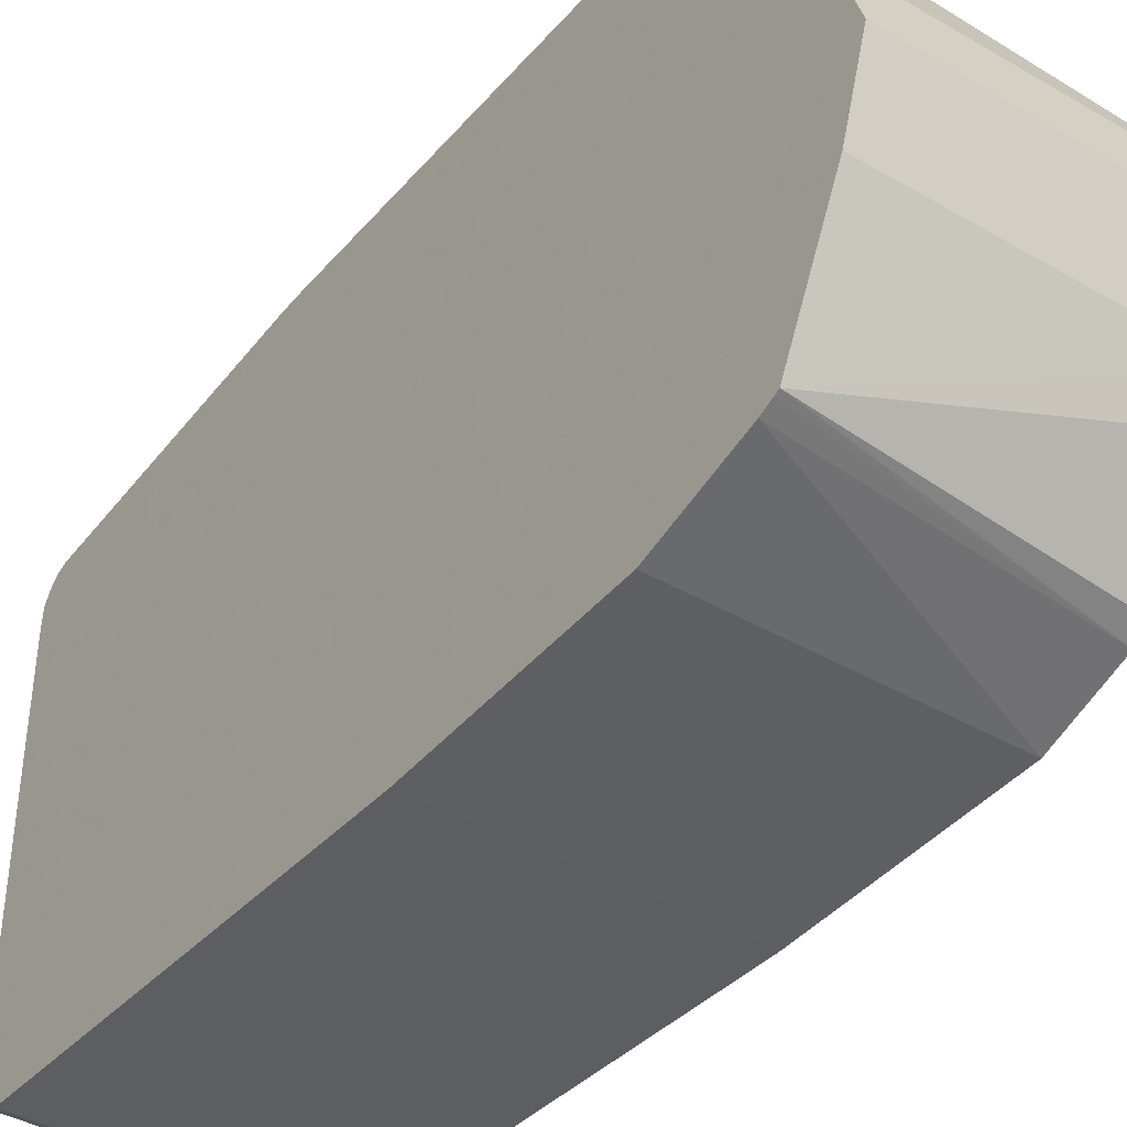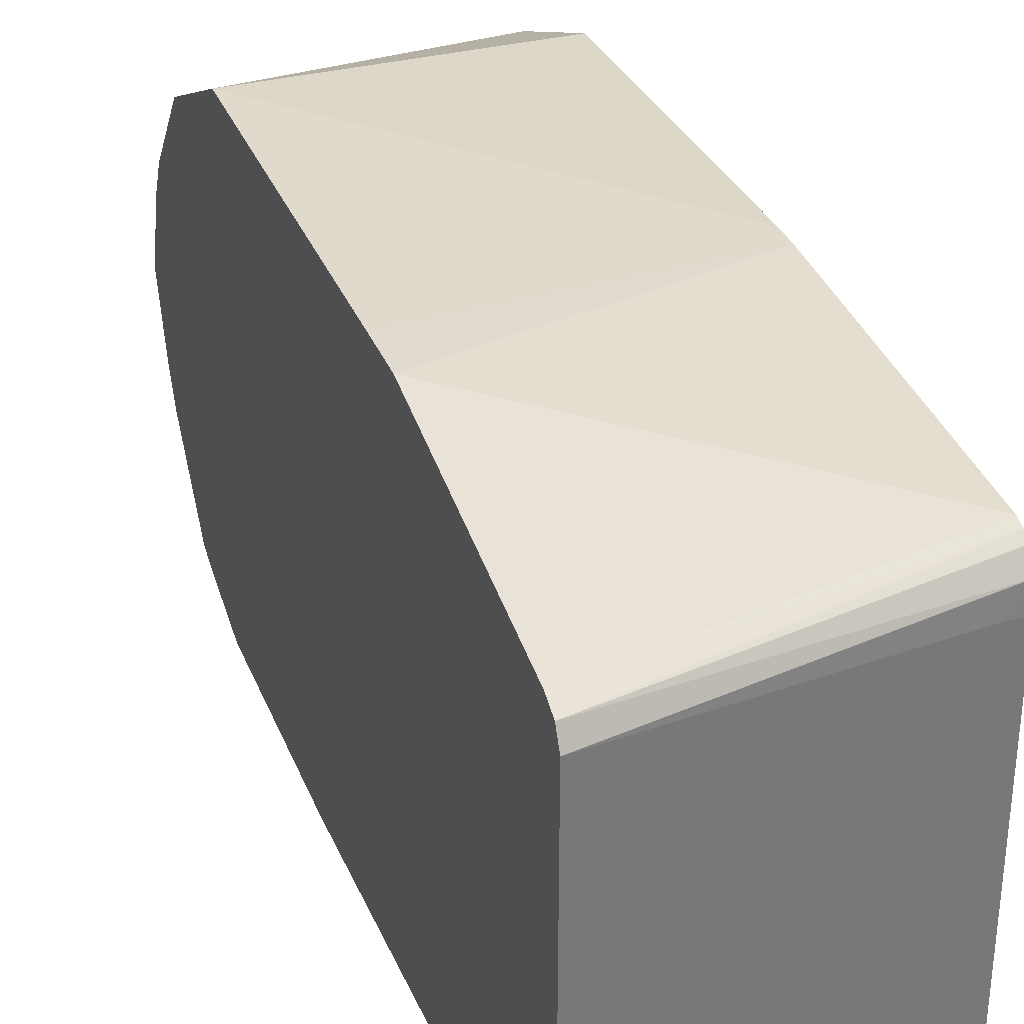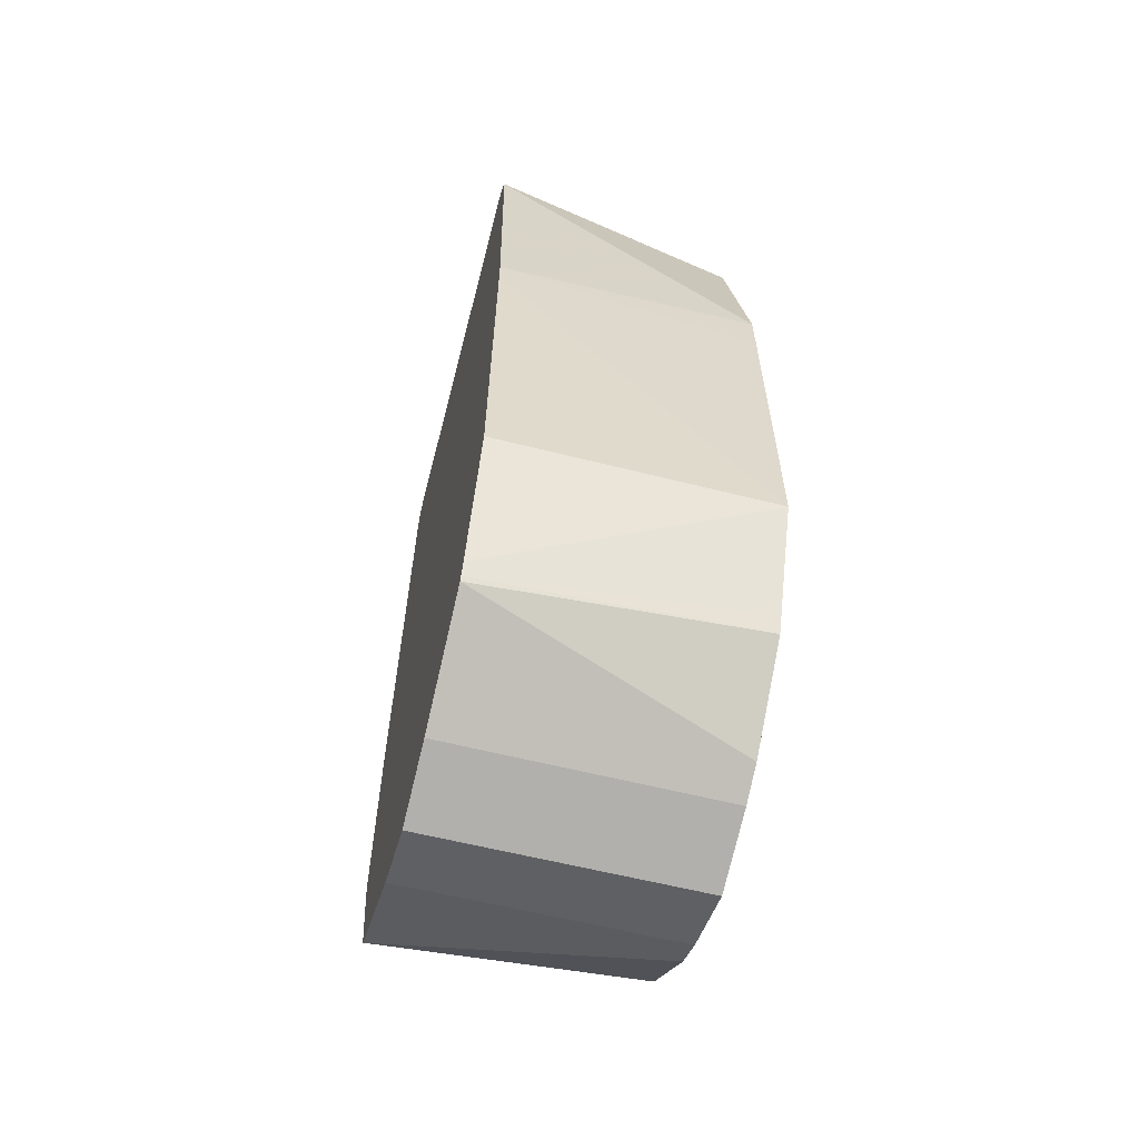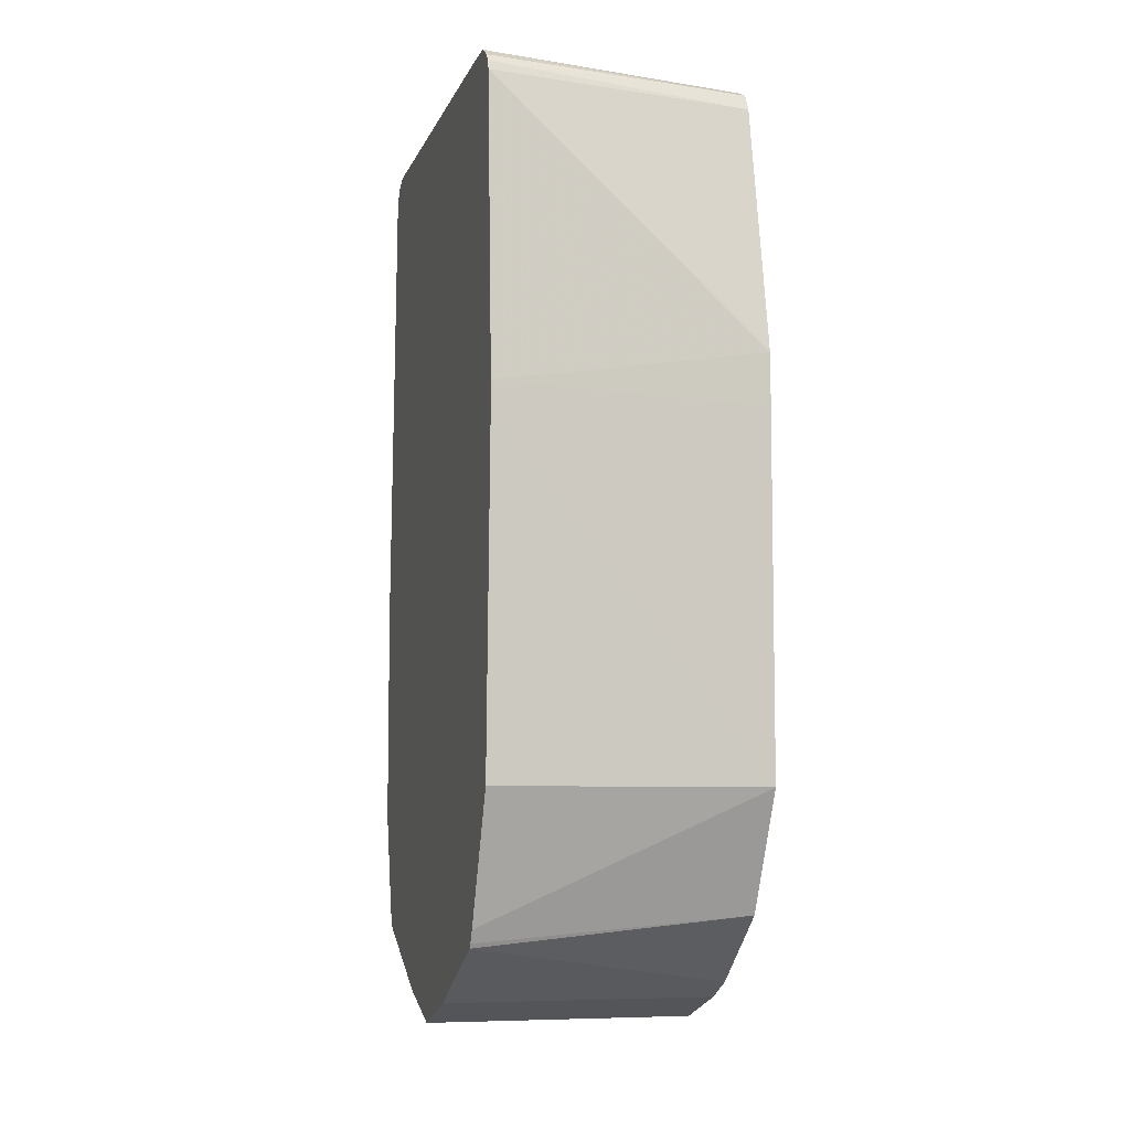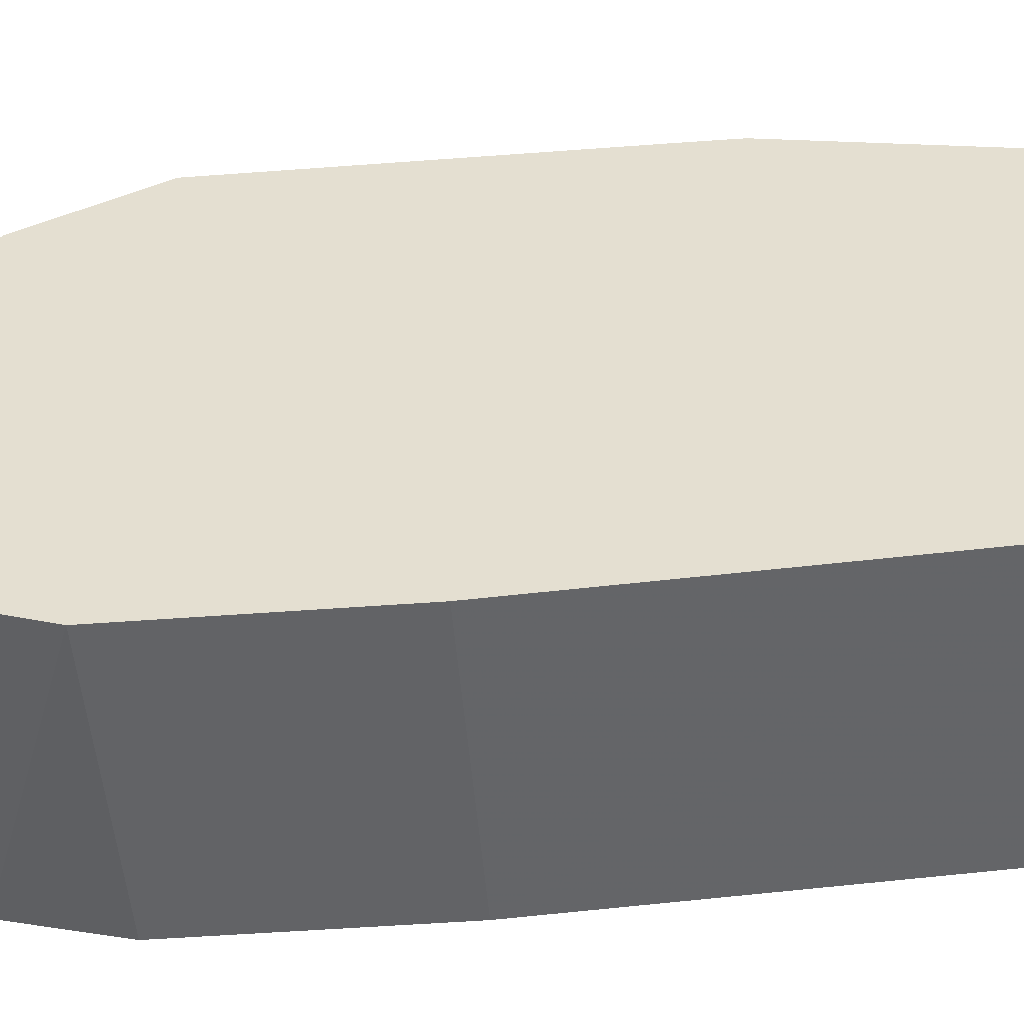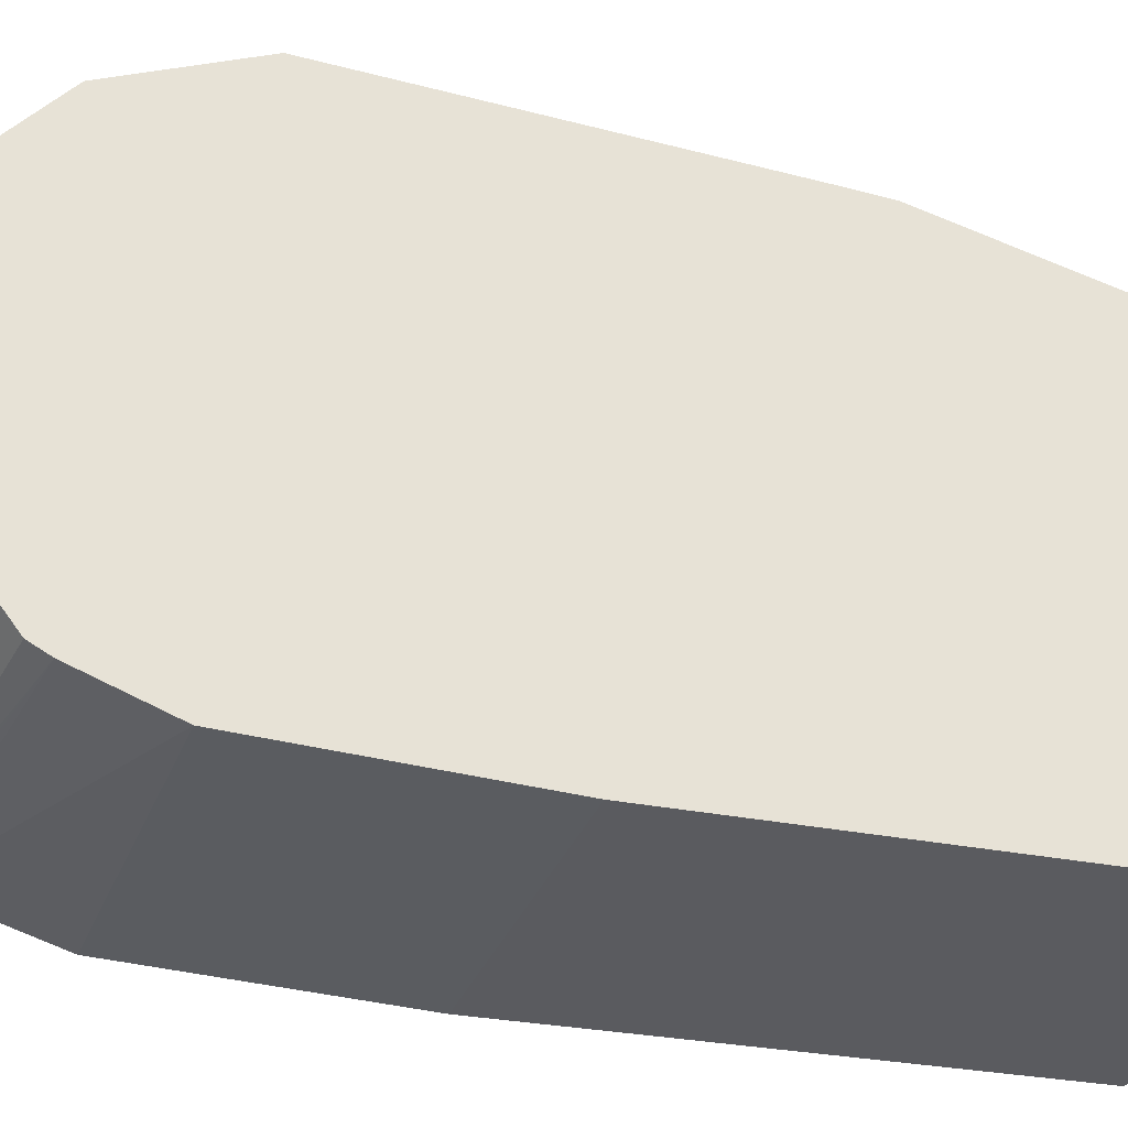
<metadata>
{"format":"obj","ext":"obj","renderer":"f3d","projection":"perspective","resolution":1024,"background":"white","views":[{"elev":-40.5,"azim":144.5,"up":"+Y"},{"elev":33.1,"azim":-19.6,"up":"+Y"},{"elev":-60.3,"azim":165.5,"up":"+Z"},{"elev":-7.1,"azim":164.8,"up":"+Z"},{"elev":-50.9,"azim":-85.3,"up":"+Y"},{"elev":-34.3,"azim":-109.6,"up":"+Y"}]}
</metadata>
<code>
v 0.08965 0.08736 -0.2919
v 0.08965 0.08736 -0.3011
v -0.0089 0.08272 -0.2945
v -0.0089 0.08267 -0.2853
v -0.0089 0.08258 -0.2758
v 0.08965 0.08158 -0.185
v 0.08965 0.08272 -0.4229
v -0.0089 0.08272 -0.4229
v -0.0089 0.08215 -0.2735
v -0.0089 0.06435 -0.1839
v 0.08965 0.08044 -0.1816
v 0.08965 0.06377 -0.4691
v -0.0089 0.08264 -0.4231
v -0.0089 0.06128 -0.1777
v 0.08965 0.0786 -0.1788
v 0.08965 0.06147 -0.4737
v -0.0089 0.06435 -0.4597
v -0.0089 0.05515 -0.1747
v 0.08965 0.07307 -0.1752
v 0.08965 0.07583 -0.177
v 0.08965 0.06052 -0.4753
v -0.0089 0.06128 -0.4658
v 0.08274 0.06435 -0.1747
v -0.0089 -0.07354 -0.1747
v 0.08965 0.06435 -0.1747
v 0.08965 0.05744 -0.4769
v 0.08733 0.05975 -0.4757
v -0.0089 0.03064 -0.4903
v -0.0089 -0.07966 -0.1777
v 0.08965 -0.07354 -0.1747
v 0.08965 0.03064 -0.4903
v -0.0089 0.03044 -0.4904
v -0.0089 -0.07977 -0.1779
v 0.08965 -0.07966 -0.1777
v 0.08965 0.02604 -0.4926
v -0.0089 0.01837 -0.4964
v -0.0089 -0.08274 -0.1839
v 0.08965 -0.08274 -0.1839
v 0.08965 0.01837 -0.4964
v -0.0089 -0.009184 -0.5056
v -0.0089 -0.09193 -0.3493
v 0.08965 -0.09193 -0.3493
v 0.08965 -0.009184 -0.5056
v -0.0089 -0.03677 -0.4964
v -0.0089 -0.09193 -0.4321
v 0.08965 -0.09193 -0.4321
v 0.08965 -0.03677 -0.4964
v -0.0089 -0.04902 -0.4903
v 0.08965 -0.07972 -0.4752
v -0.0089 -0.08274 -0.4597
v 0.08965 -0.08223 -0.4688
v -0.0089 -0.07966 -0.4658
v 0.08965 -0.08044 -0.4734
f 14 19 20
f 19 23 25
f 18 25 23
f 18 30 25
f 18 24 30
f 18 23 19
f 16 22 17
f 16 21 22
f 14 20 15
f 21 26 27
f 10 14 11
f 13 16 17
f 12 16 13
f 11 14 15
f 8 12 13
f 7 12 8
f 6 9 10
f 6 10 11
f 5 9 6
f 3 5 4
f 21 27 28
f 14 18 19
f 21 28 22
f 36 43 40
f 24 34 30
f 49 53 50
f 48 49 52
f 45 51 46
f 45 50 51
f 44 49 48
f 44 47 49
f 41 46 42
f 41 45 46
f 40 47 44
f 40 43 47
f 37 42 38
f 37 41 42
f 3 9 5
f 36 39 43
f 35 39 36
f 33 38 34
f 33 37 38
f 32 35 36
f 31 35 32
f 29 33 34
f 27 32 28
f 26 32 27
f 26 31 32
f 24 29 34
f 3 10 9
f 3 40 44
f 3 18 14
f 1 43 39
f 1 47 43
f 1 49 47
f 1 53 49
f 1 51 53
f 1 46 51
f 1 42 46
f 1 38 42
f 1 34 38
f 1 30 34
f 1 39 35
f 1 25 30
f 1 20 19
f 1 15 20
f 1 11 15
f 1 6 11
f 1 5 6
f 1 4 5
f 1 3 4
f 1 8 3
f 1 2 8
f 49 50 52
f 1 19 25
f 3 14 10
f 1 35 31
f 1 26 21
f 3 24 18
f 3 29 24
f 3 33 29
f 3 37 33
f 3 41 37
f 3 45 41
f 3 50 45
f 3 52 50
f 3 48 52
f 3 44 48
f 1 31 26
f 3 36 40
f 3 28 32
f 3 22 28
f 3 17 22
f 3 13 17
f 3 8 13
f 2 7 8
f 1 7 2
f 1 12 7
f 1 16 12
f 1 21 16
f 3 32 36
f 50 53 51

</code>
